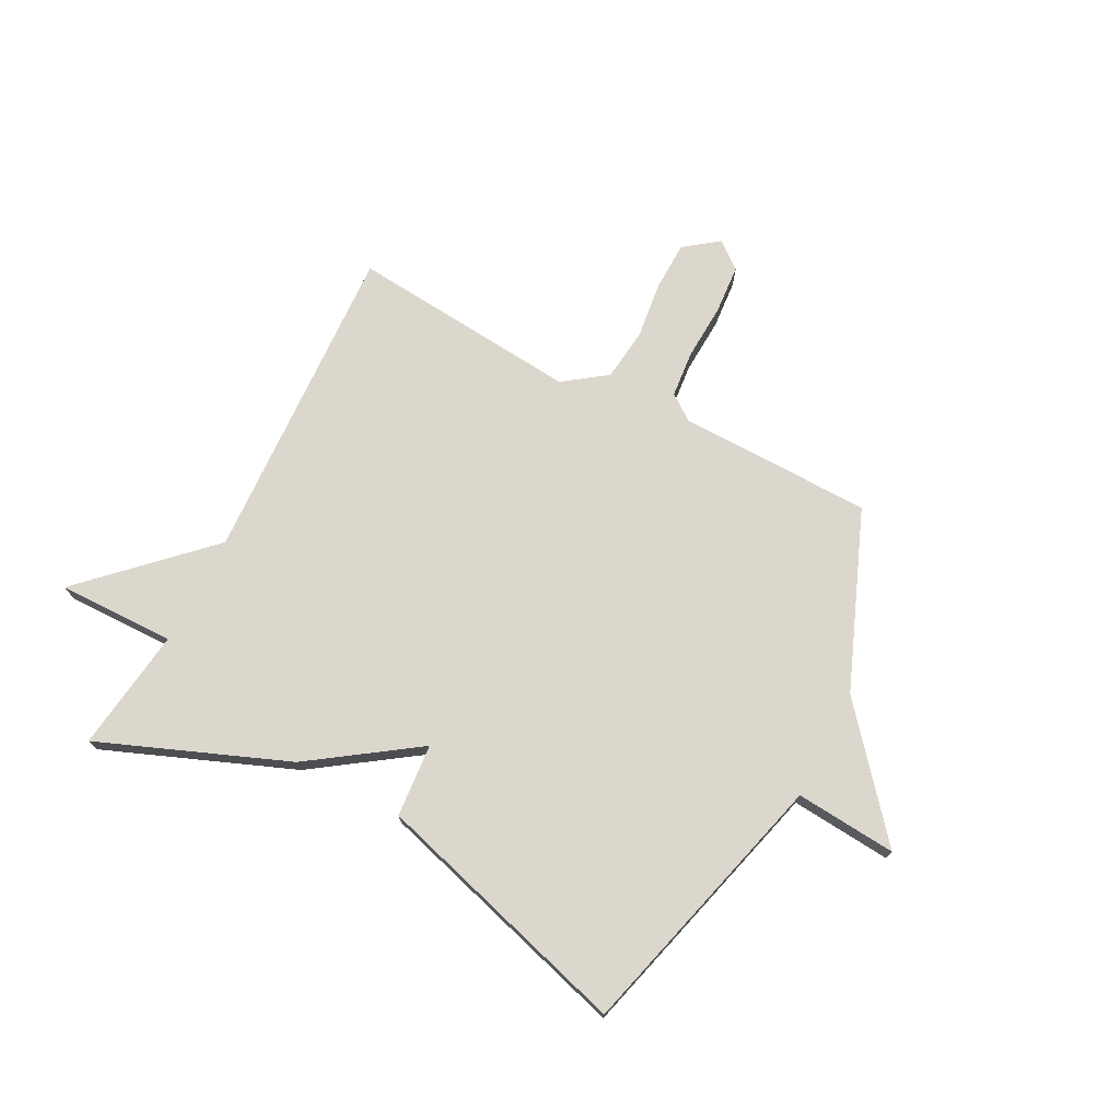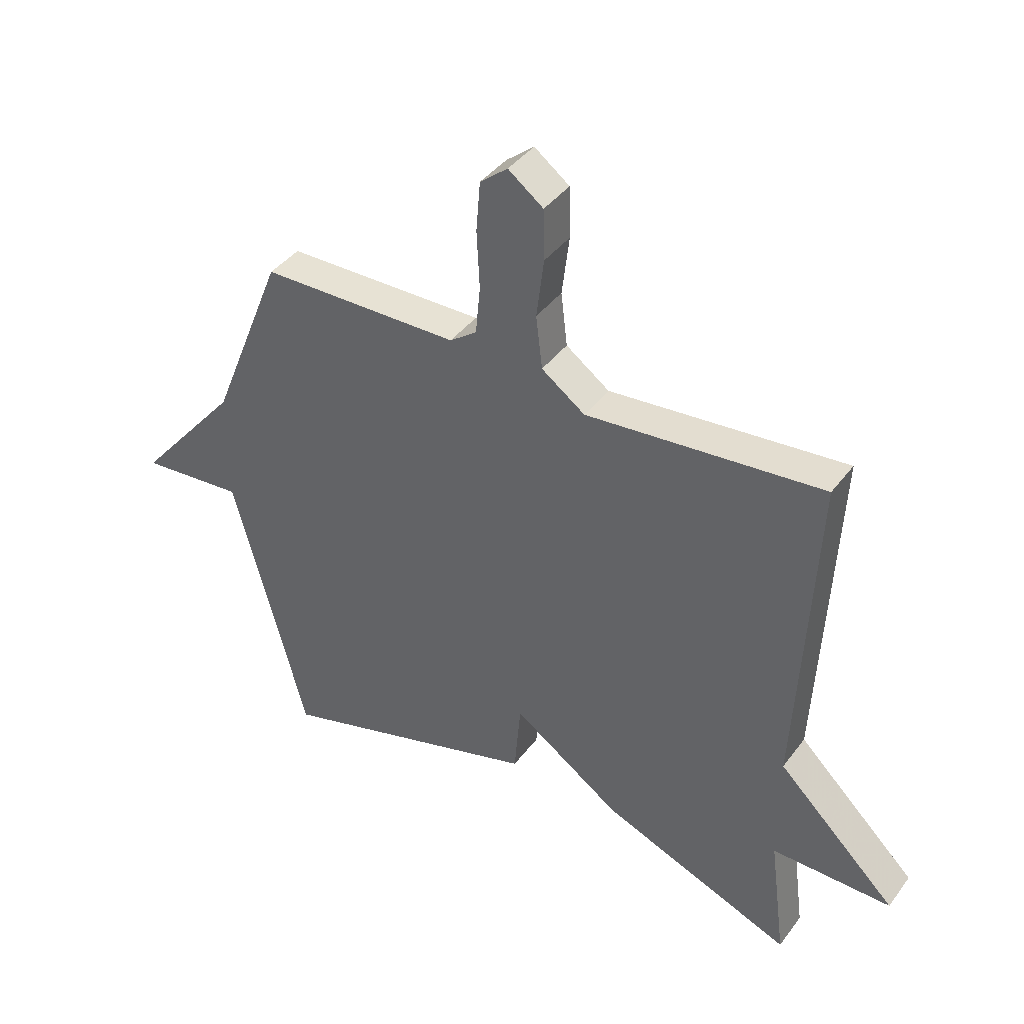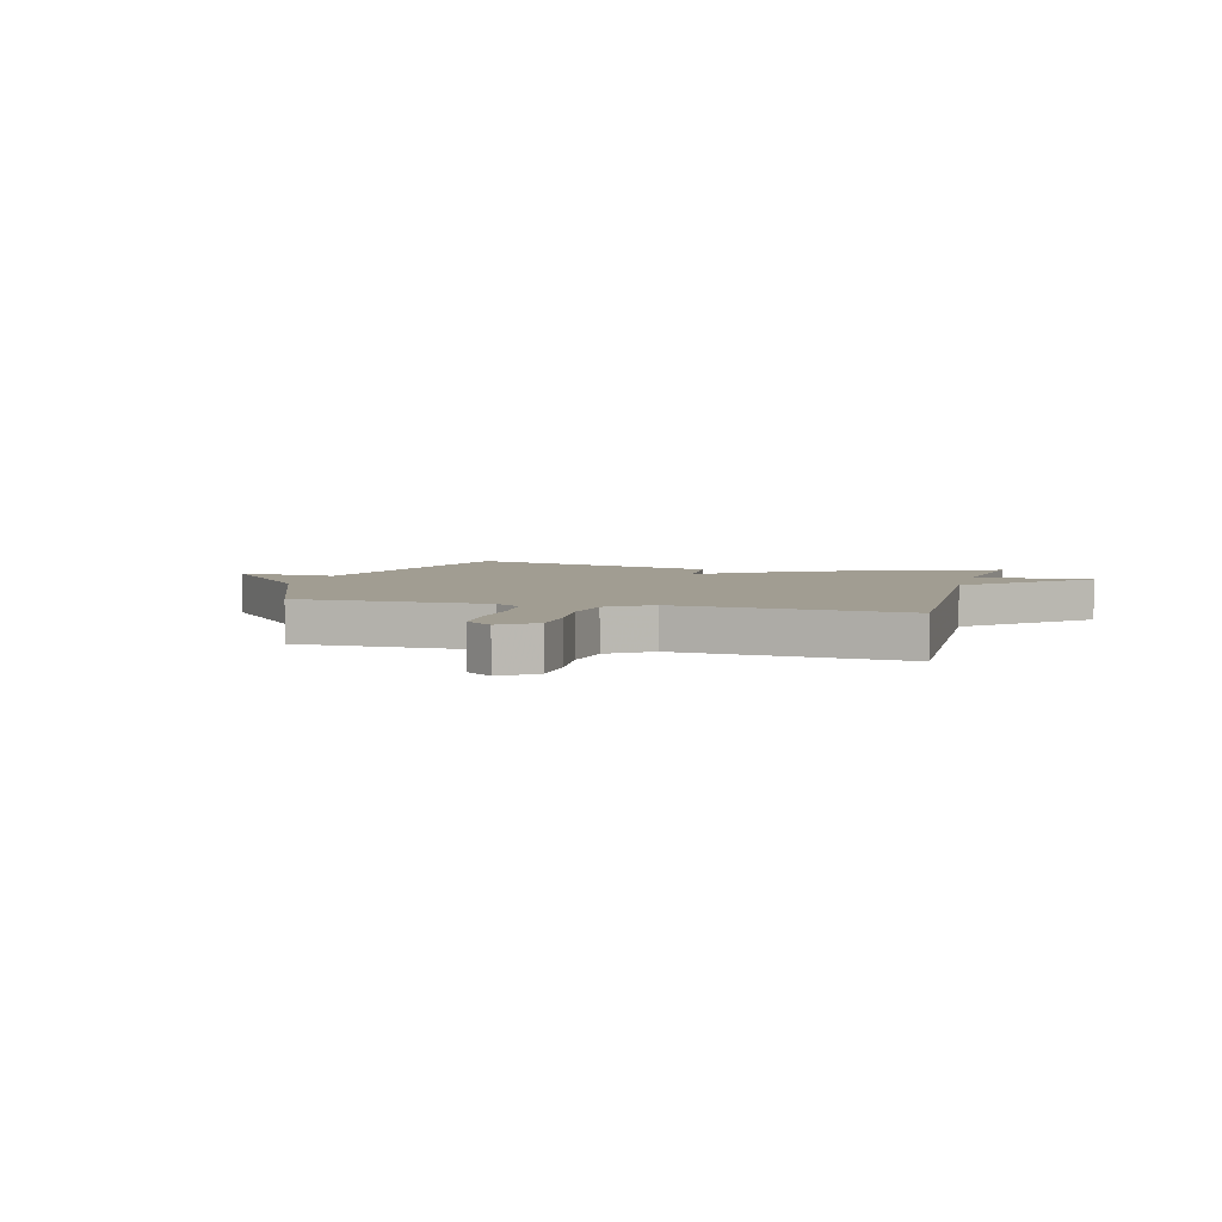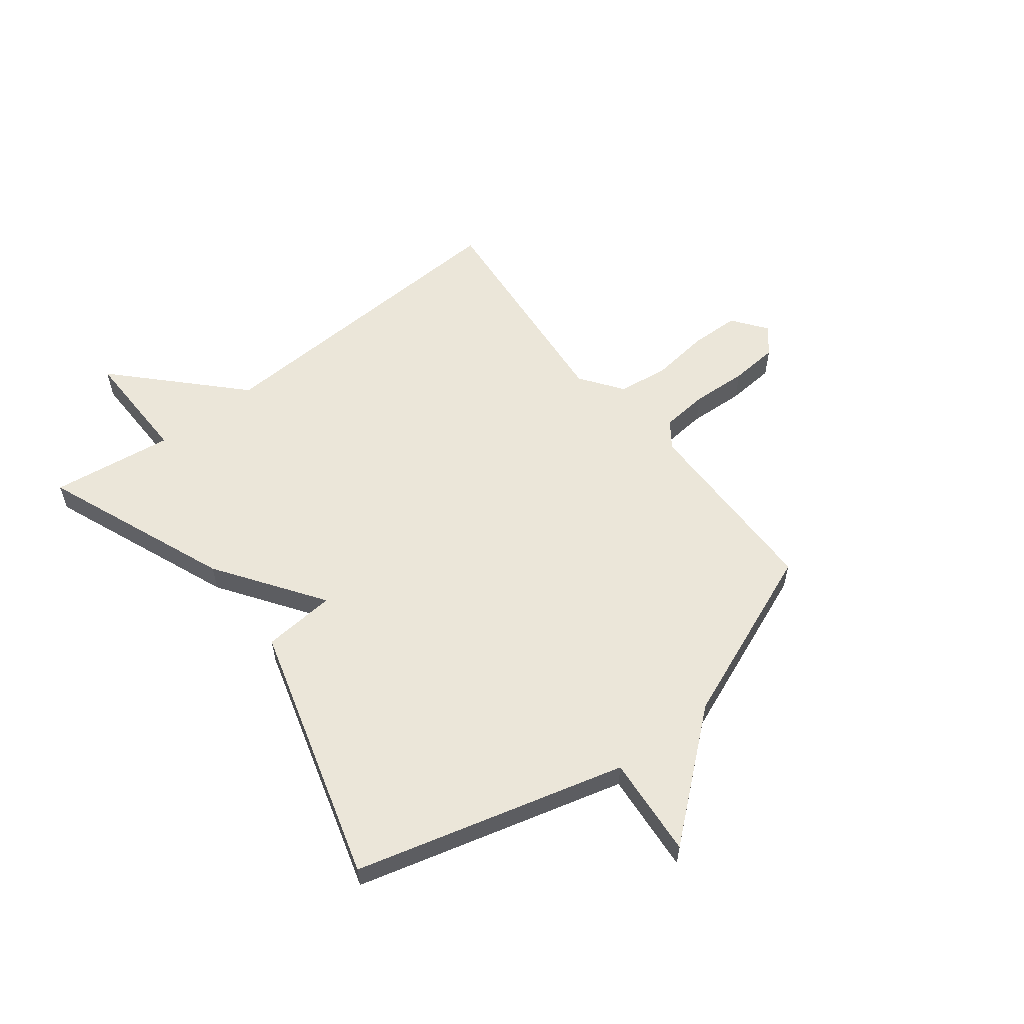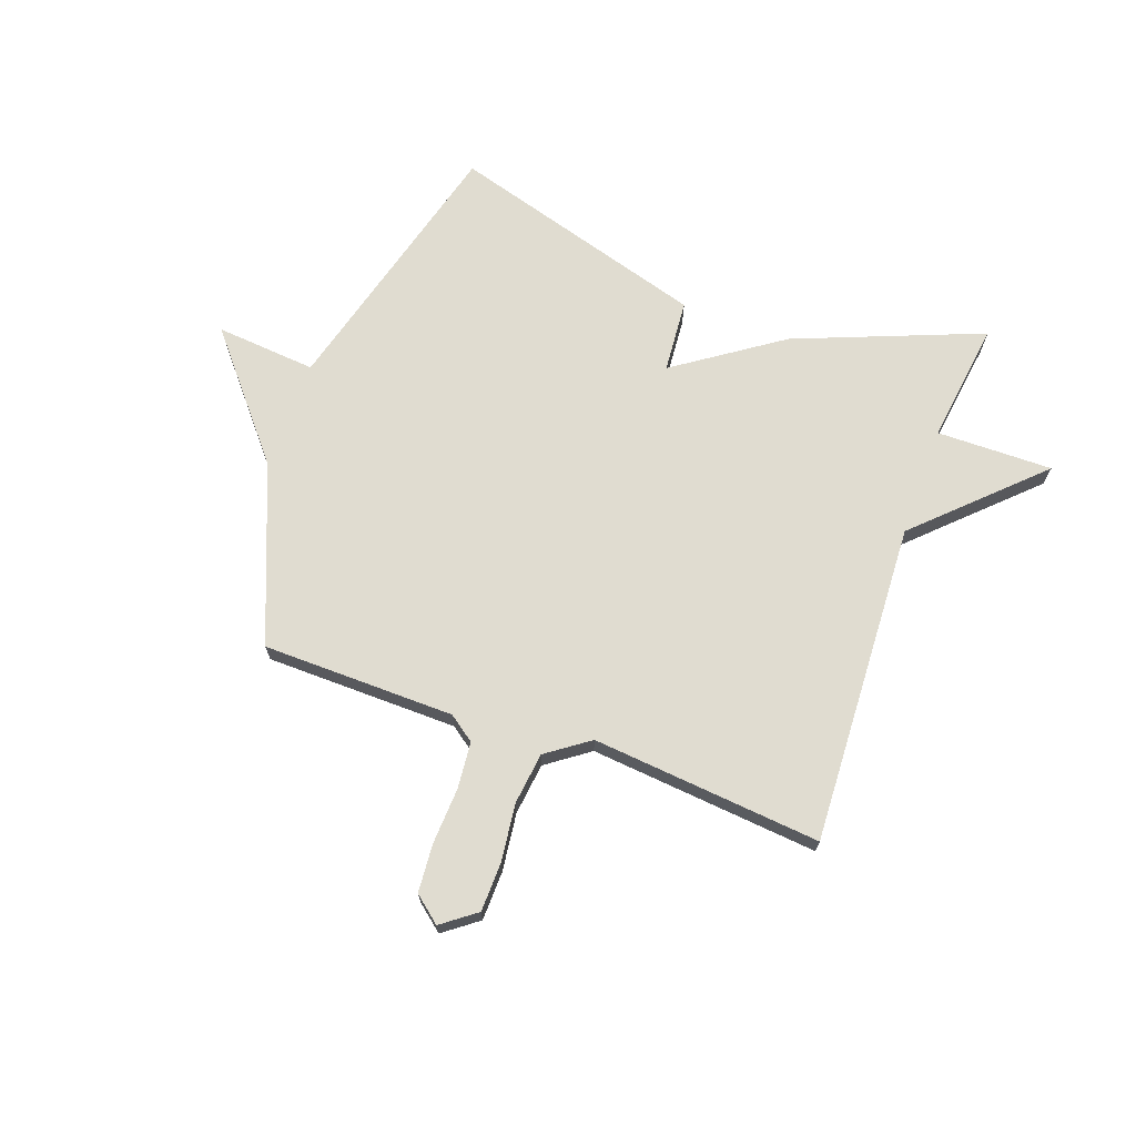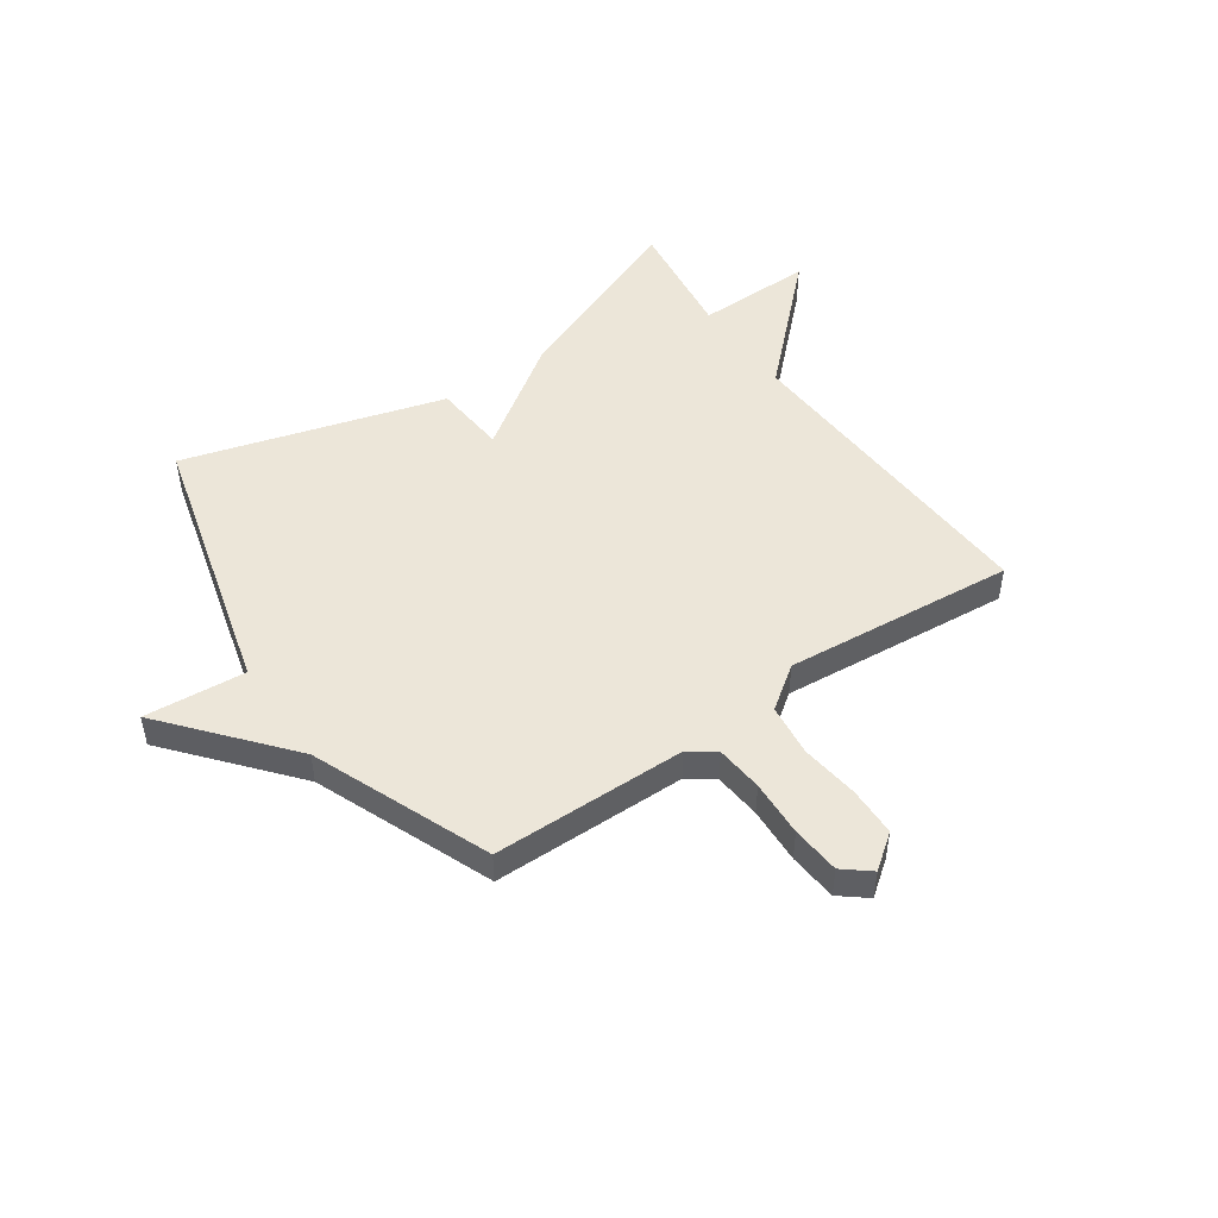
<metadata>
{"format":"obj","ext":"obj","renderer":"f3d","projection":"perspective","resolution":1024,"background":"white","views":[{"elev":73.3,"azim":-152.4,"up":"+Y"},{"elev":40.5,"azim":33.1,"up":"+Z"},{"elev":4.7,"azim":15.3,"up":"+Y"},{"elev":57.4,"azim":-127.7,"up":"+Y"},{"elev":69.6,"azim":20.0,"up":"+Y"},{"elev":48.8,"azim":-34.7,"up":"+Y"}]}
</metadata>
<code>
v 0.5 0.07 -0.5
v 0.164 0.07 -0.366
v -0.025 0.07 -0.235
v -0.036 0.07 -0.366
v -0.5 0.07 -0.5
v -0.628 0.07 -0.017
v -0.809 0.07 -0.032
v -0.628 0.07 0.183
v -0.5 0.07 0.5
v -0.154 0.07 0.504
v -0.107 0.07 0.538
v -0.099 0.07 0.622
v -0.104 0.07 0.723
v -0.097 0.07 0.81
v -0.049 0.07 0.849
v 0.012 0.07 0.803
v 0.014 0.07 0.715
v 0.001 0.07 0.611
v 0.012 0.07 0.518
v 0.088 0.07 0.463
v 0.5 0.07 0.5
v 0.471 0.07 -0.08
v 0.68 0.07 -0.283
v 0.471 0.07 -0.28
v 0.5 0 -0.5
v 0.164 0 -0.366
v -0.025 0 -0.235
v -0.036 0 -0.366
v -0.5 0 -0.5
v -0.628 0 -0.017
v -0.809 0 -0.032
v -0.628 0 0.183
v -0.5 0 0.5
v -0.154 0 0.504
v -0.107 0 0.538
v -0.099 0 0.622
v -0.104 0 0.723
v -0.097 0 0.81
v -0.049 0 0.849
v 0.012 0 0.803
v 0.014 0 0.715
v 0.001 0 0.611
v 0.012 0 0.518
v 0.088 0 0.463
v 0.5 0 0.5
v 0.471 0 -0.08
v 0.68 0 -0.283
v 0.471 0 -0.28
f 22 23 24
f 20 21 22
f 19 20 22 24
f 16 17 18
f 15 16 18
f 14 15 18
f 13 14 18
f 12 13 18
f 11 12 18 19
f 1 2 3
f 24 1 3
f 19 24 3
f 11 19 3
f 10 11 3
f 6 7 8
f 8 9 10
f 6 8 10
f 5 6 10
f 4 5 10
f 3 4 10
f 48 47 46
f 46 45 44
f 48 46 44 43
f 42 41 40
f 42 40 39
f 42 39 38
f 42 38 37
f 42 37 36
f 43 42 36 35
f 27 26 25
f 27 25 48
f 27 48 43
f 27 43 35
f 27 35 34
f 32 31 30
f 34 33 32
f 34 32 30
f 34 30 29
f 34 29 28
f 34 28 27
f 1 25 26 2
f 2 26 27 3
f 3 27 28 4
f 4 28 29 5
f 5 29 30 6
f 6 30 31 7
f 7 31 32 8
f 8 32 33 9
f 9 33 34 10
f 10 34 35 11
f 11 35 36 12
f 12 36 37 13
f 13 37 38 14
f 14 38 39 15
f 15 39 40 16
f 16 40 41 17
f 17 41 42 18
f 18 42 43 19
f 19 43 44 20
f 20 44 45 21
f 21 45 46 22
f 22 46 47 23
f 23 47 48 24
f 24 48 25 1

</code>
